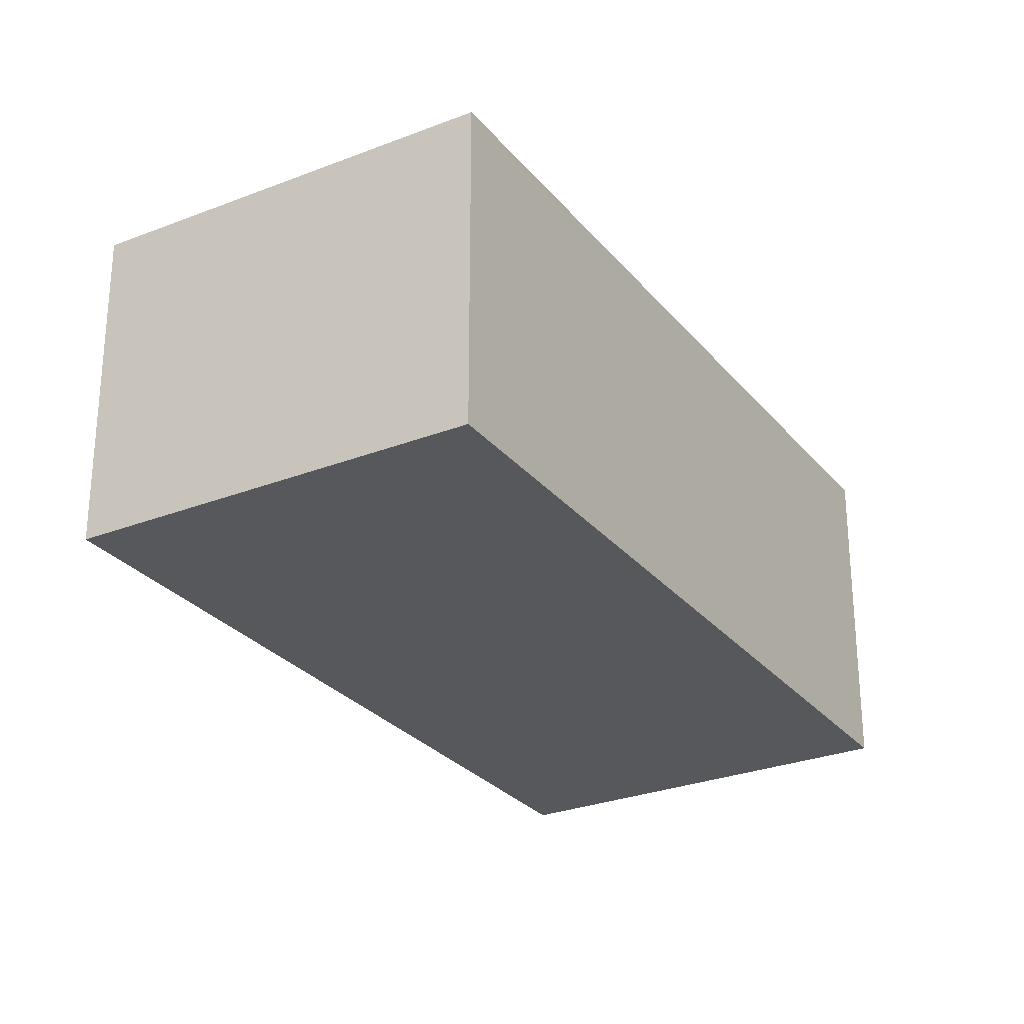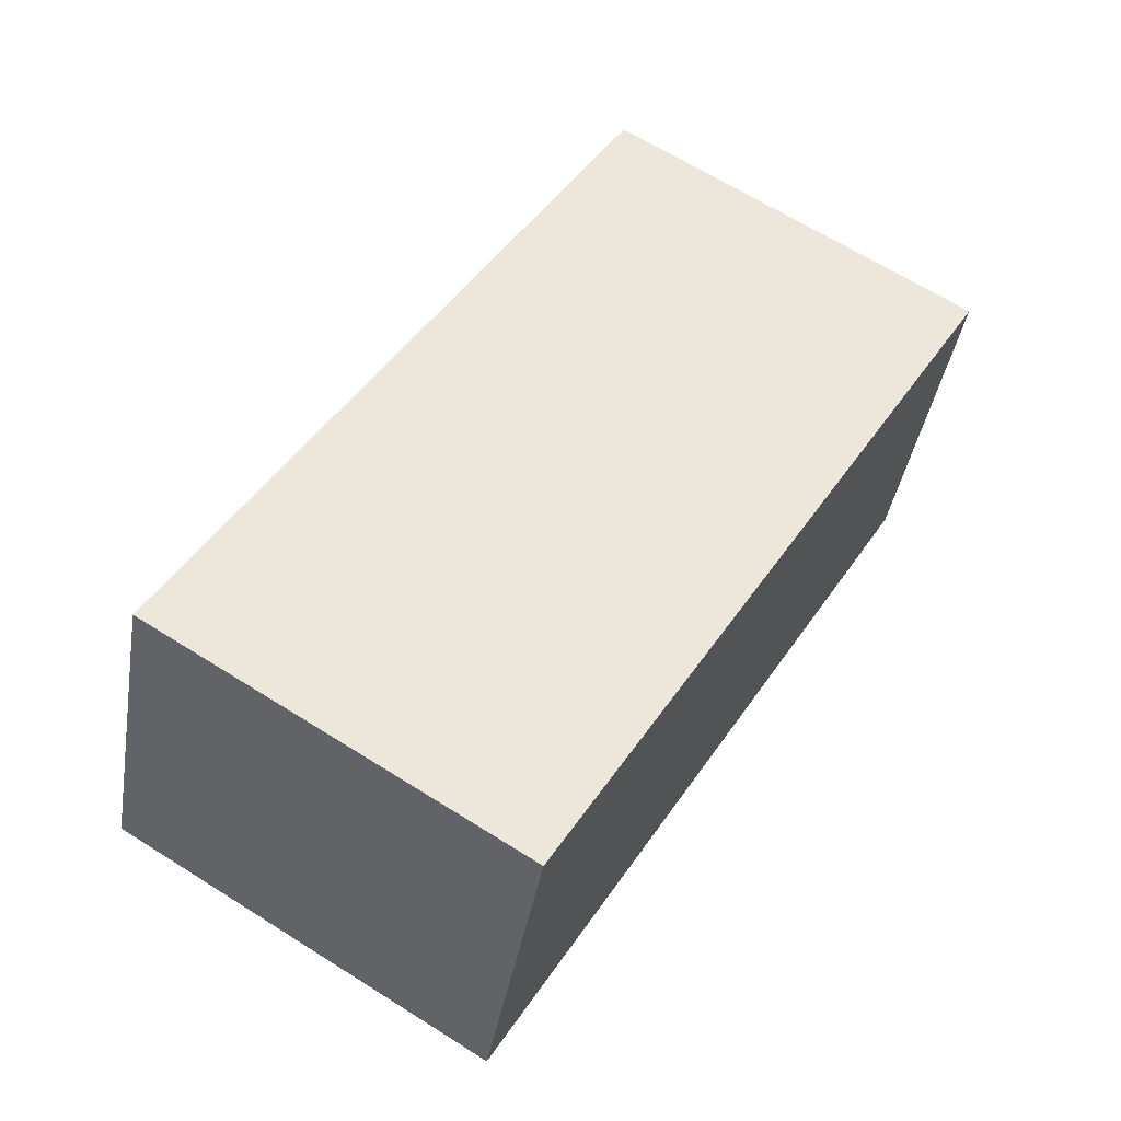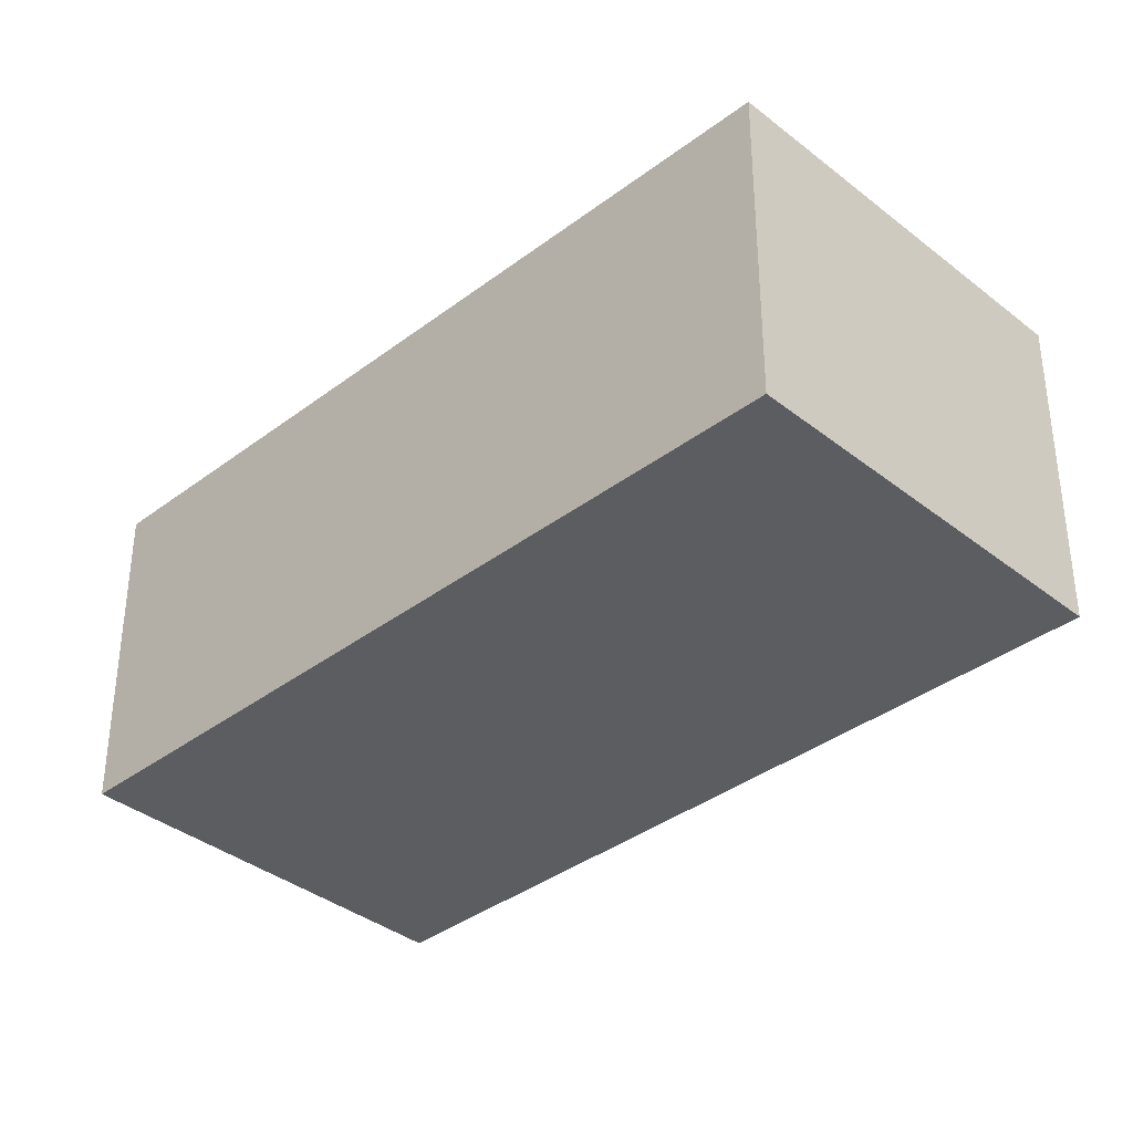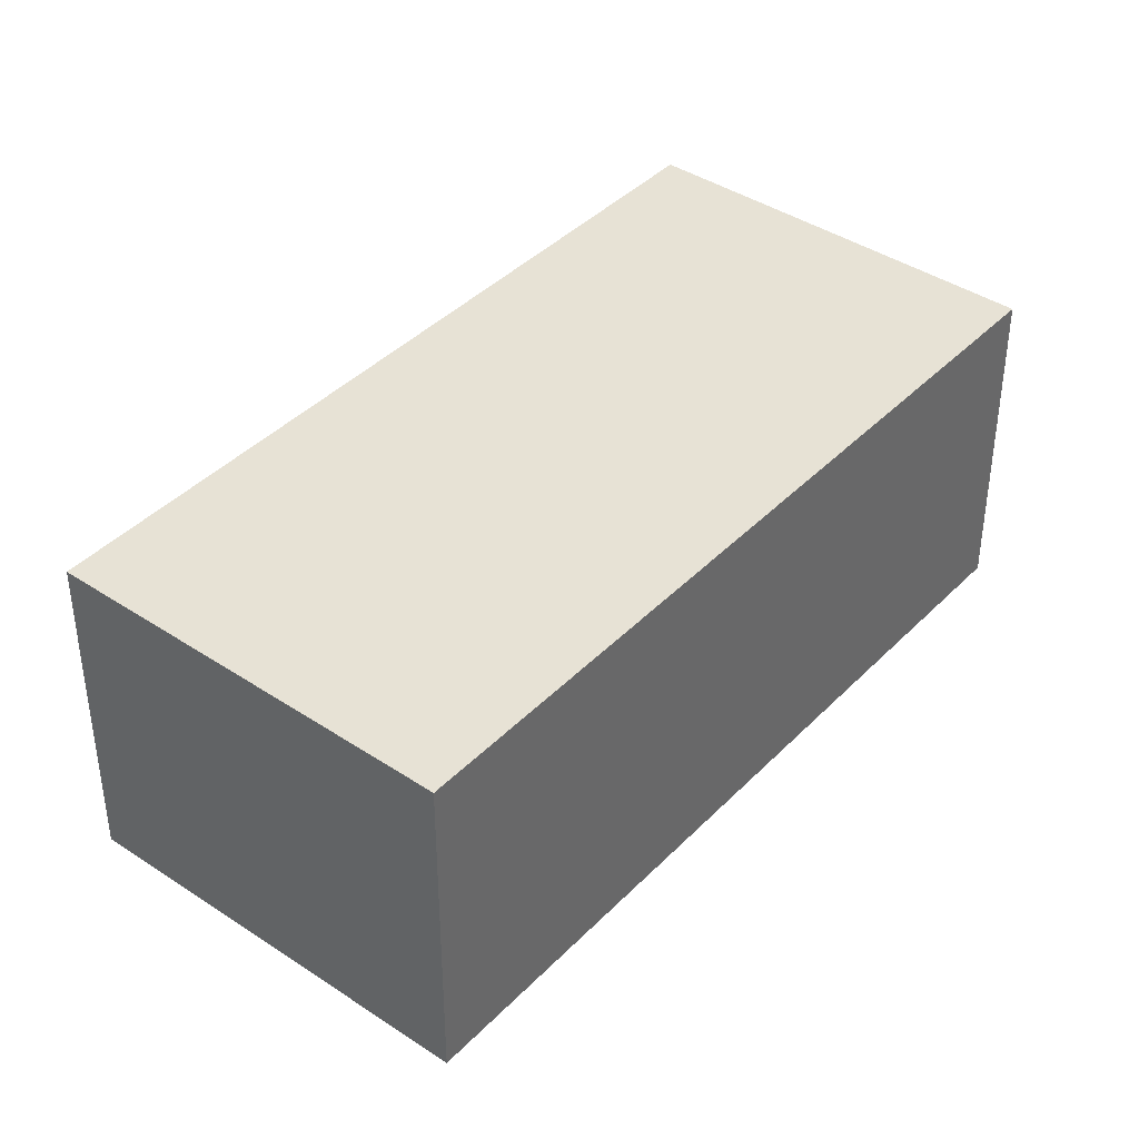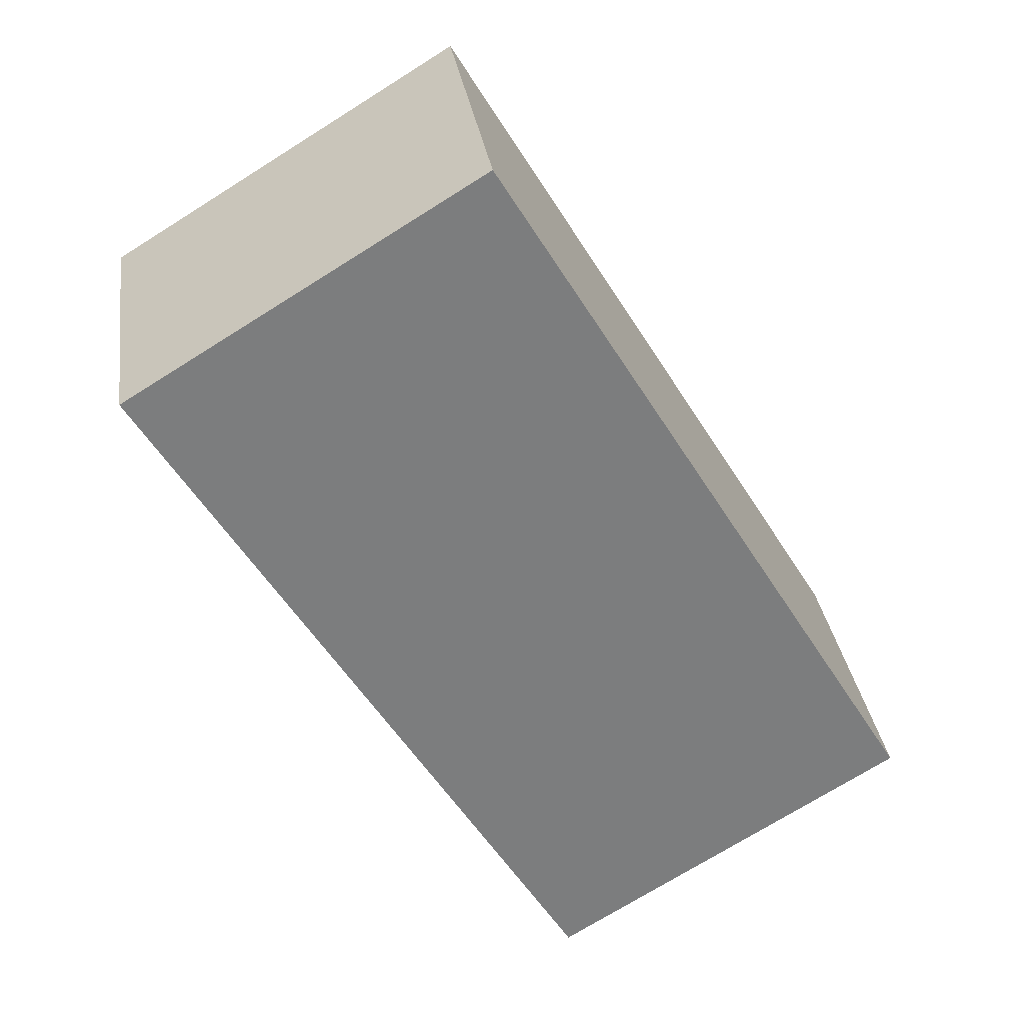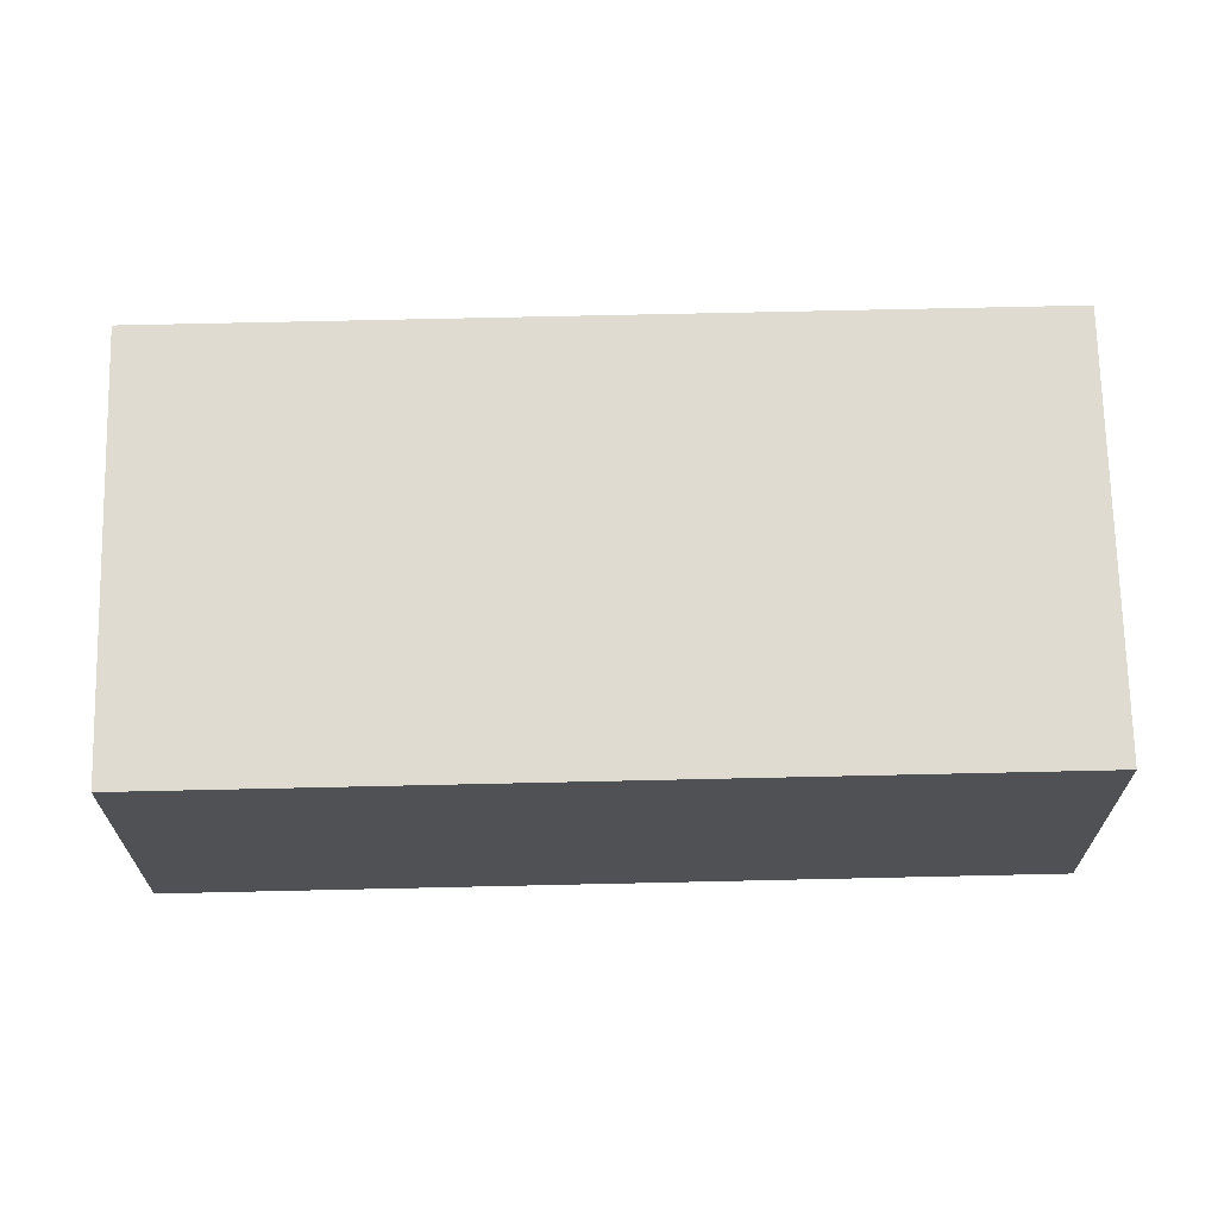
<metadata>
{"format":"obj","ext":"obj","renderer":"f3d","projection":"perspective","resolution":1024,"background":"white","views":[{"elev":-27.9,"azim":-0.5,"up":"+Y"},{"elev":-40.2,"azim":170.6,"up":"+Z"},{"elev":-36.8,"azim":-76.9,"up":"+Y"},{"elev":40.5,"azim":7.9,"up":"+Y"},{"elev":31.5,"azim":-8.1,"up":"+Z"},{"elev":69.8,"azim":-122.6,"up":"+Y"}]}
</metadata>
<code>
v  2.428 2.238 1.476
v  0.284 2.238 -0.467
v  0 2.238 1.37e-16
v  2.989 2.238 -4.915
v  5.416 2.238 -3.439
v  2.989 3.01e-16 -4.915
v  0.284 2.86e-17 -0.467
v  0 0 0
v  2.428 -9.038e-17 1.476
v  5.416 2.106e-16 -3.439
g defaultobject
f 1 2 3
f 2 1 4
f 4 1 5
f 6 2 4
f 2 6 7
f 2 7 3
f 3 7 8
f 8 1 3
f 1 8 9
f 9 5 1
f 5 9 10
f 10 4 5
f 4 10 6
f 7 9 8
f 9 7 6
f 9 6 10

</code>
